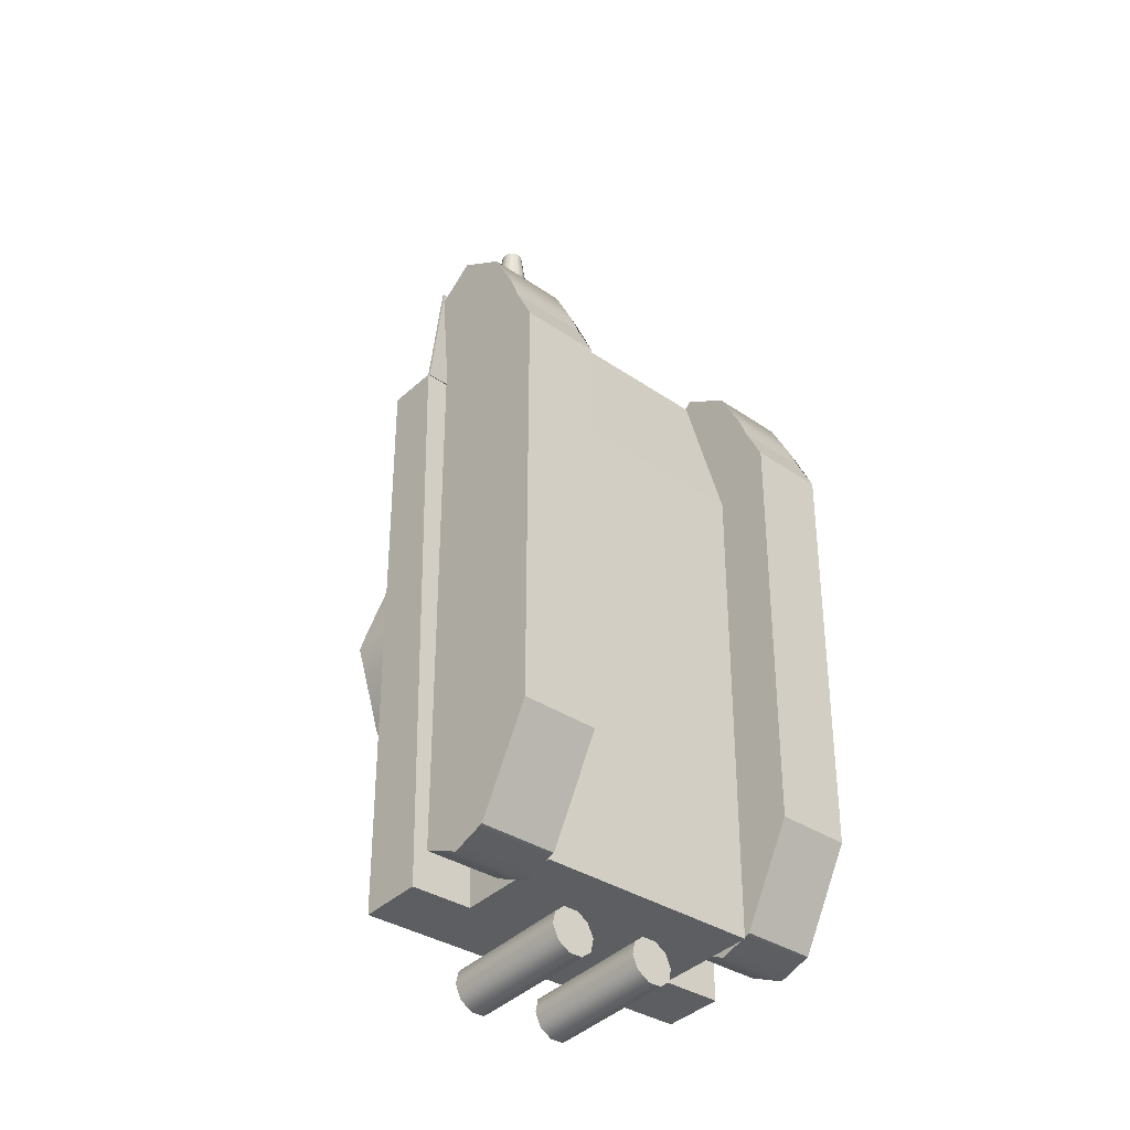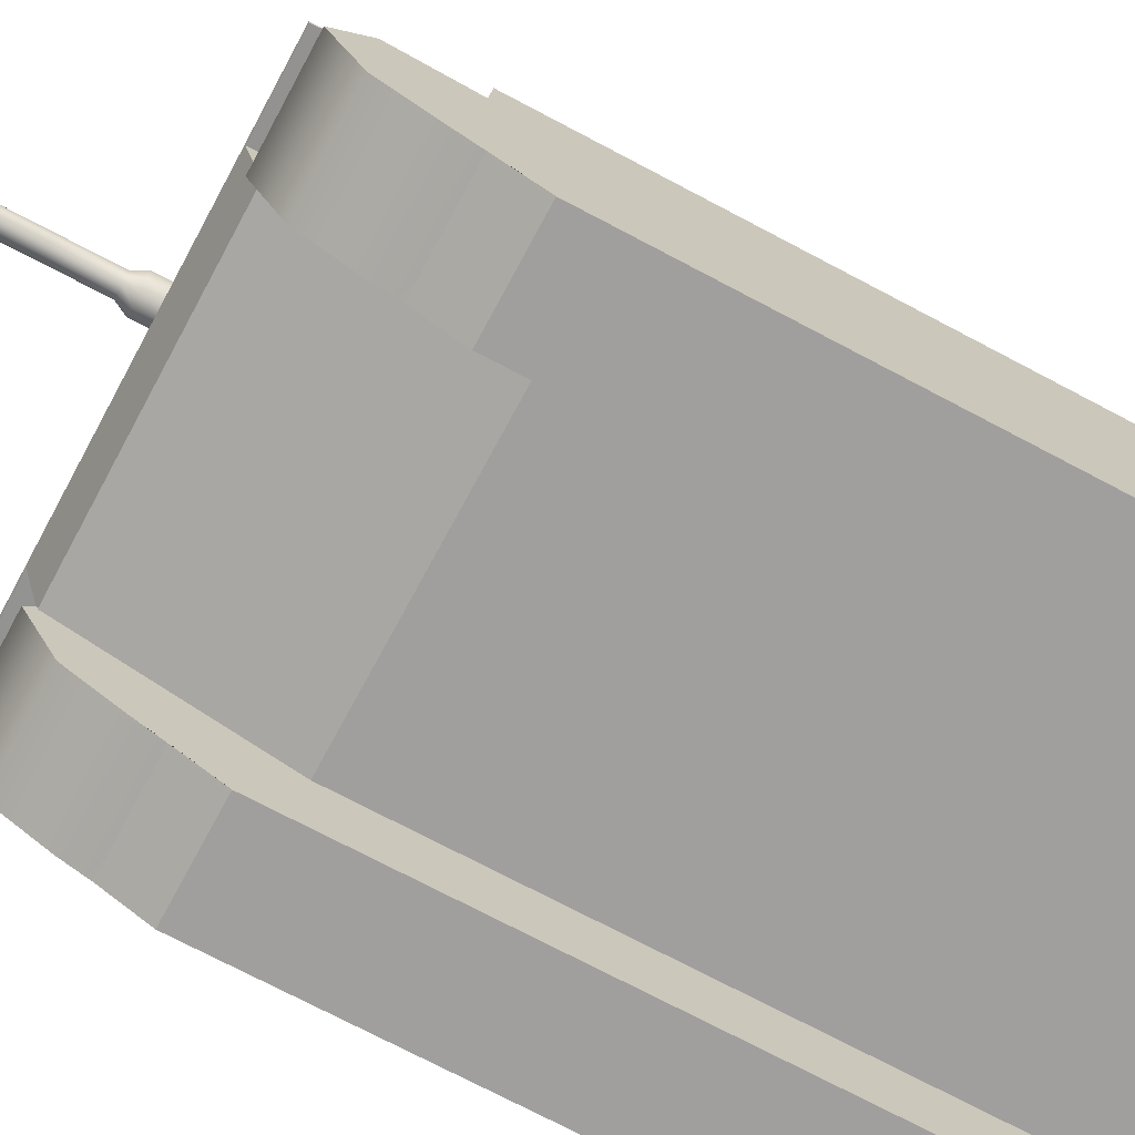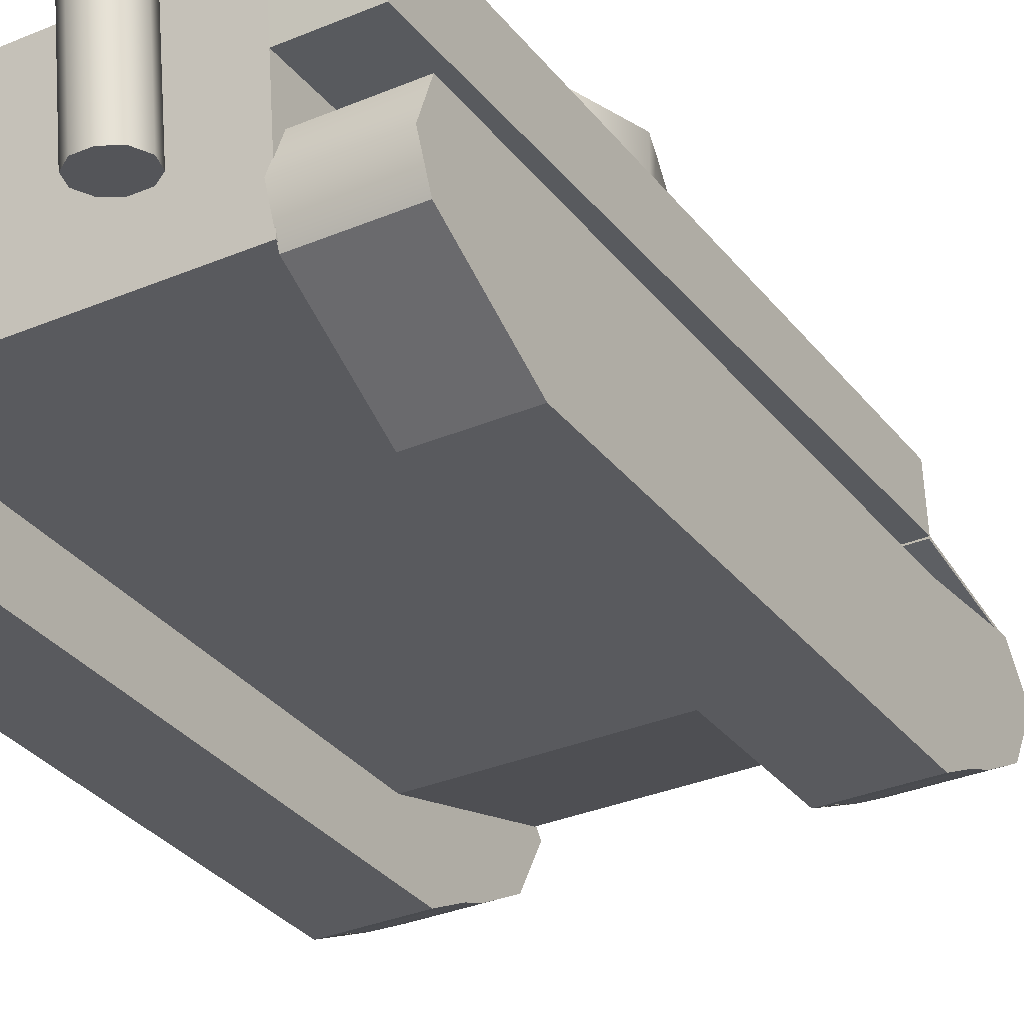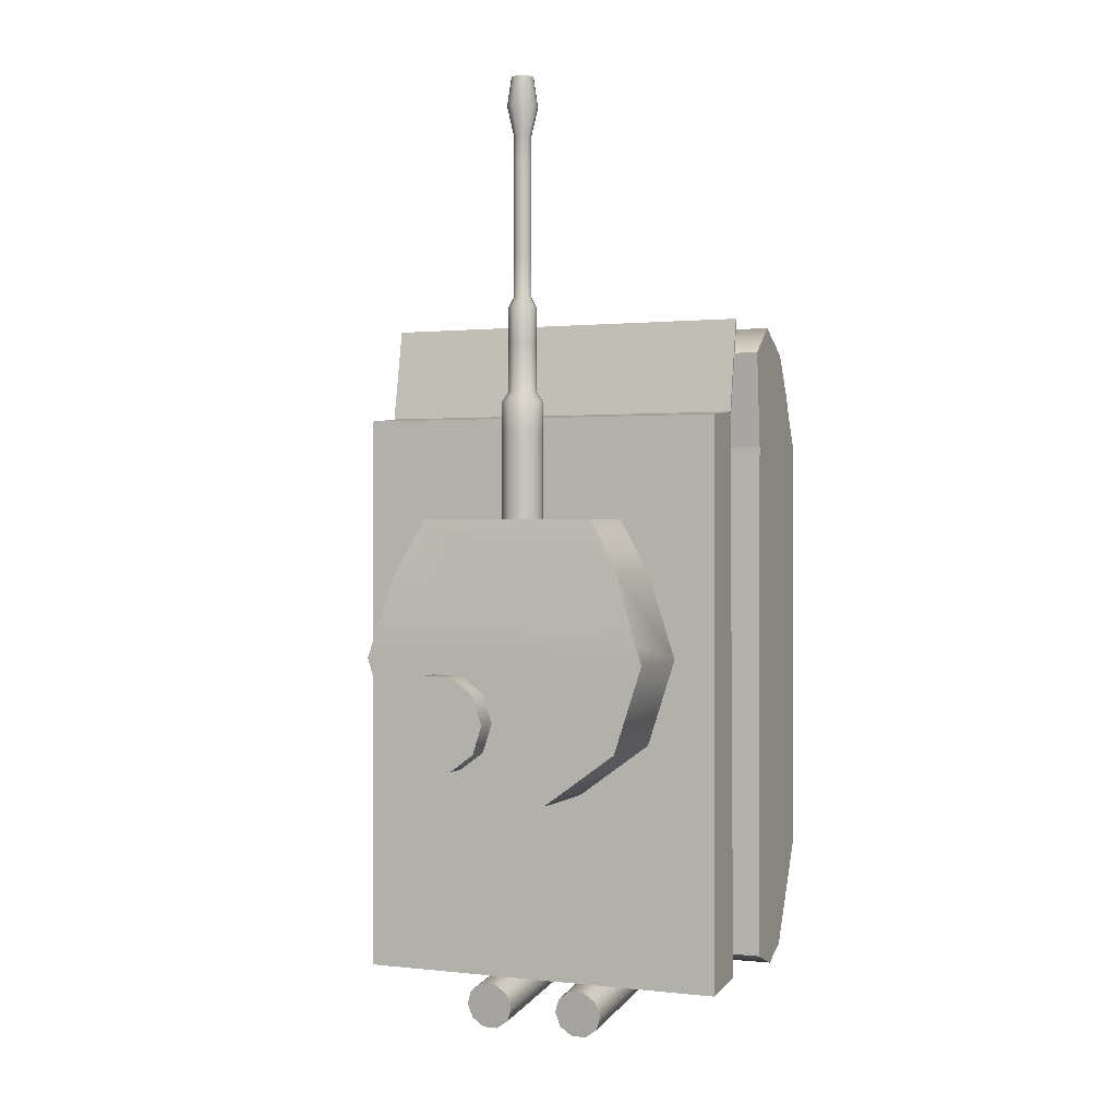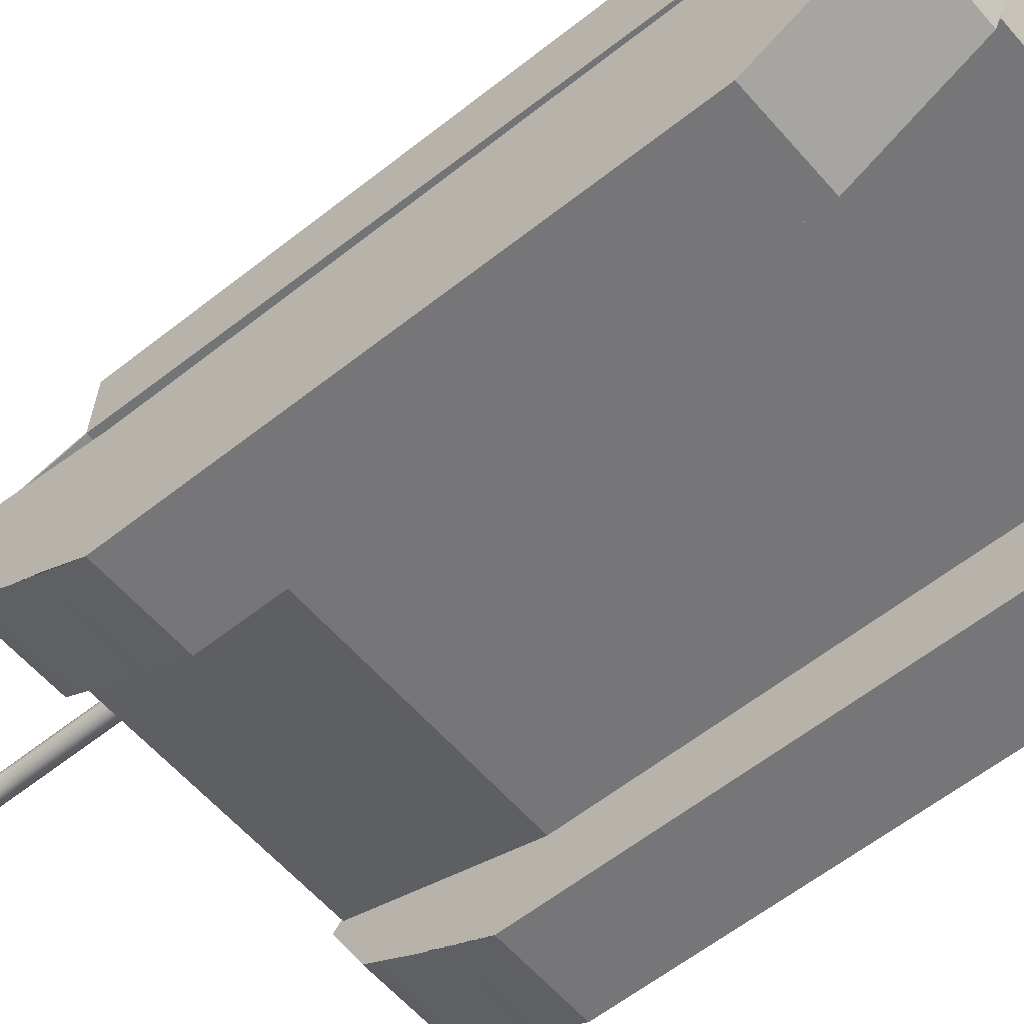
<metadata>
{"format":"obj","ext":"obj","renderer":"f3d","projection":"perspective","resolution":1024,"background":"white","views":[{"elev":-33.8,"azim":-43.1,"up":"+Z"},{"elev":-71.3,"azim":61.9,"up":"+Y"},{"elev":-31.6,"azim":-149.0,"up":"+Y"},{"elev":0.9,"azim":-157.1,"up":"+Z"},{"elev":-56.9,"azim":129.9,"up":"+Y"}]}
</metadata>
<code>
v  -754.3 -746.9 471.6
v  -754.3 -746.9 -2526
v  752 -746.9 -2526
v  752 -746.9 471.6
v  -754.3 253.1 883.3
v  752 253.1 883.3
v  752 253.1 -2636
v  -754.3 253.1 -2636
v  752 -53.82 913
v  -754.3 -48.12 913
v  -754.3 -120 -2595
v  752 -120.4 -2595
v  -1154 -48.12 913
v  -1154 253.1 883.3
v  -1154 253.1 -2636
v  -1154 -120 -2595
v  -754.3 -159 1495
v  -754.3 -173.3 1491
v  -754.3 -467 1415
v  752 -467 1415
v  752 -176.9 1492
v  752 -164.7 1495
v  1172 -63.91 906.6
v  1172 -53.81 913
v  1172 -164.7 1495
v  1172 -176.9 1491
v  -754.3 -62.67 903.9
v  752 -63.92 906.6
v  1170 253.1 883.3
v  1170 253.1 -2636
v  1170 -53.82 913
v  1170 -118.7 -2595
v  1170 -119.6 -2595
v  -1154 -173.3 1491
v  -1154 -159 1495
v  -1154 -48.13 913.1
v  -1154 -62.68 903.9
v  -150 -450 -2700
v  -178.6 -461.5 -2787
v  -178.6 331.6 -2892
v  -150 343.2 -2804
v  -253.6 -468.6 -2841
v  -253.6 324.5 -2946
v  -346.4 -468.6 -2841
v  -346.4 324.5 -2946
v  -421.4 -461.5 -2787
v  -421.4 331.6 -2892
v  -450 -450 -2700
v  -450 343.2 -2804
v  -421.4 -438.5 -2613
v  -421.4 354.7 -2717
v  -346.4 -431.4 -2559
v  -346.4 361.8 -2663
v  -253.6 -431.4 -2559
v  -253.6 361.8 -2663
v  -178.6 -438.5 -2613
v  -178.6 354.7 -2717
v  450 -450 -2700
v  421.4 -461.5 -2787
v  421.4 331.6 -2892
v  450 343.2 -2804
v  346.4 -468.6 -2841
v  346.4 324.5 -2946
v  253.6 -468.6 -2841
v  253.6 324.5 -2946
v  178.6 -461.5 -2787
v  178.6 331.6 -2892
v  150 -450 -2700
v  150 343.2 -2804
v  178.6 -438.5 -2613
v  178.6 354.7 -2717
v  253.6 -431.4 -2559
v  253.6 361.8 -2663
v  346.4 -431.4 -2559
v  346.4 361.8 -2663
v  421.4 -438.5 -2613
v  421.4 354.7 -2717
g Kadlub
f 1 2 3 4
f 5 6 7 8
f 9 6 5 10
f 3 2 11 8 7 12
f 13 14 15 16
f 17 18 19 20 21 22
f 1 4 20 19
f 23 24 25 26
f 9 10 17 22
f 27 1 19 18
f 9 28 4 3 12
f 7 6 29 30
f 6 9 31 29
f 9 12 32 31
f 12 7 30 33 32
f 11 2 1 27 10
f 5 8 15 14
f 8 11 16 15
f 11 10 13 16
f 10 5 14 13
f 32 30 29 31
f 21 20 4 28
f 9 22 25 24
f 22 21 26 25
f 21 28 23 26
f 28 9 24 23
f 34 35 36 37
f 10 27 37 36
f 27 18 34 37
f 18 17 35 34
f 17 10 36 35
f 38 39 40 41
f 39 42 43 40
f 42 44 45 43
f 44 46 47 45
f 46 48 49 47
f 48 50 51 49
f 50 52 53 51
f 52 54 55 53
f 54 56 57 55
f 56 38 41 57
f 56 54 52 50 48 46 44 42 39 38
f 41 40 43 45 47 49 51 53 55 57
f 58 59 60 61
f 59 62 63 60
f 62 64 65 63
f 64 66 67 65
f 66 68 69 67
f 68 70 71 69
f 70 72 73 71
f 72 74 75 73
f 74 76 77 75
f 76 58 61 77
f 76 74 72 70 68 66 64 62 59 58
f 61 60 63 65 67 69 71 73 75 77
v  750 -1098 704.9
v  750 -1098 -1887
v  1250 -1098 -1887
v  1250 -1098 704.9
v  750 -350 704.9
v  1250 -350 704.9
v  1250 -350 -1887
v  750 -350 -1887
v  1250 -503.4 1463
v  1250 -293.5 1294
v  750 -293.5 1294
v  750 -505.8 1463
v  1250 -780.8 -2500
v  750 -780.8 -2500
v  750 -581 -2587
v  1250 -571.5 -2587
v  750 -347.8 -2500
v  1250 -347.8 -2500
v  1250 -983.6 923.8
v  750 -983.6 923.8
v  1250 -788 1309
v  1250 -928.4 1051
v  750 -932.9 1051
v  750 -788.7 1309
g Gasienica001
f 78 79 80 81
f 82 83 84 85
f 86 87 88 89
f 81 80 84 83
f 90 91 92 93
f 79 78 82 85
f 80 79 91 90
f 79 85 94 92 91
f 85 84 95 94
f 84 80 90 93 95
f 92 94 95 93
f 78 81 96 97
f 81 83 87 86 98 99 96
f 83 82 88 87
f 82 78 97 100 101 89 88
f 89 101 98 86
f 101 100 99 98
f 100 97 96 99
v  -1250 -1098 704.9
v  -1250 -1098 -1887
v  -750 -1098 -1887
v  -750 -1098 704.9
v  -1250 -350 704.9
v  -750 -350 704.9
v  -750 -350 -1887
v  -1250 -350 -1887
v  -750 -503.4 1463
v  -750 -293.5 1294
v  -1250 -293.5 1294
v  -1250 -505.8 1463
v  -750 -780.8 -2500
v  -1250 -780.8 -2500
v  -1250 -581 -2587
v  -750 -571.5 -2587
v  -1250 -347.8 -2500
v  -750 -347.8 -2500
v  -750 -983.6 923.8
v  -1250 -983.6 923.8
v  -750 -788 1309
v  -750 -928.4 1051
v  -1250 -932.9 1051
v  -1250 -788.7 1309
g Gasienica002
f 102 103 104 105
f 106 107 108 109
f 110 111 112 113
f 105 104 108 107
f 114 115 116 117
f 103 102 106 109
f 104 103 115 114
f 103 109 118 116 115
f 109 108 119 118
f 108 104 114 117 119
f 116 118 119 117
f 102 105 120 121
f 105 107 111 110 122 123 120
f 107 106 112 111
f 106 102 121 124 125 113 112
f 113 125 122 110
f 125 124 123 122
f 124 121 120 123
v  900 250 -605.2
v  728.1 250 -1134
v  728.1 825 -1134
v  900 825 -605.2
v  278.1 250 -1461
v  278.1 825 -1461
v  -278.1 250 -1461
v  -278.1 825 -1461
v  -728.1 250 -1134
v  -728.1 825 -1134
v  -900 250 -605.2
v  -900 825 -605.2
v  -728.1 250 -76.19
v  -728.1 787.5 -76.19
v  -863.6 825 -493.2
v  -550 250 250
v  -550 750 250
v  550 250 250
v  550 750 250
v  728.1 250 -76.19
v  728.1 787.5 -76.19
v  847.7 762.3 -444.1
v  847.4 825 -443.2
v  661.1 820 -978.9
v  603.8 820 -1155
v  603.8 970 -1155
v  661.1 970 -978.9
v  453.8 820 -1264
v  453.8 970 -1264
v  268.4 820 -1264
v  268.4 970 -1264
v  118.4 820 -1155
v  118.4 970 -1155
v  61.08 820 -978.9
v  61.08 970 -978.9
v  118.4 820 -802.6
v  118.4 970 -802.6
v  268.4 820 -693.6
v  268.4 970 -693.6
v  453.8 820 -693.6
v  453.8 970 -693.6
v  603.8 820 -802.6
v  603.8 970 -802.6
g Wieza
f 126 127 128 129
f 127 130 131 128
f 130 132 133 131
f 132 134 135 133
f 134 136 137 135
f 136 138 139 140 137
f 138 141 142 139
f 141 143 144 142
f 143 145 146 144
f 147 126 129 148
f 145 143 141 138 136 134 132 130 127 126
f 129 128 131 133 135 137 140 148
f 140 139 142 144 146 148
f 148 146 145 126 147
f 149 150 151 152
f 150 153 154 151
f 153 155 156 154
f 155 157 158 156
f 157 159 160 158
f 159 161 162 160
f 161 163 164 162
f 163 165 166 164
f 165 167 168 166
f 167 149 152 168
f 167 165 163 161 159 157 155 153 150 149
f 152 151 154 156 158 160 162 164 166 168
v  0 500 250
v  40.17 623.6 250
v  105.2 576.4 250
v  130 500 250
v  -105.2 576.4 250
v  -40.17 623.6 250
v  -105.2 423.6 250
v  -130 500 250
v  40.17 376.4 250
v  -40.17 376.4 250
v  105.2 423.6 250
v  105.2 576.4 430
v  130 500 430
v  40.17 623.6 430
v  -40.17 623.6 430
v  -105.2 576.4 430
v  -130 500 430
v  -105.2 423.6 430
v  -40.17 376.4 430
v  40.17 376.4 430
v  105.2 423.6 430
v  105.2 576.4 610
v  130 500 610
v  40.17 623.6 610
v  -40.17 623.6 610
v  -105.2 576.4 610
v  -130 500 610
v  -105.2 423.6 610
v  -40.17 376.4 610
v  40.17 376.4 610
v  105.2 423.6 610
v  105.2 576.4 790
v  130 500 790
v  40.17 623.6 790
v  -40.17 623.6 790
v  -105.2 576.4 790
v  -130 500 790
v  -105.2 423.6 790
v  -40.17 376.4 790
v  40.17 376.4 790
v  105.2 423.6 790
v  105.2 576.4 970
v  130 500 970
v  40.17 623.6 970
v  -40.17 623.6 970
v  -105.2 576.4 970
v  -130 500 970
v  -105.2 423.6 970
v  -40.17 376.4 970
v  40.17 376.4 970
v  105.2 423.6 970
v  70.29 551.1 1031
v  86.88 500 1031
v  26.85 582.6 1031
v  -26.85 582.6 1031
v  -70.29 551.1 1031
v  -86.88 500 1031
v  -70.29 448.9 1031
v  -26.85 417.4 1031
v  26.85 417.4 1031
v  70.29 448.9 1031
v  70.29 551.1 1330
v  86.88 500 1330
v  26.85 582.6 1330
v  -26.85 582.6 1330
v  -70.29 551.1 1330
v  -86.88 500 1330
v  -70.29 448.9 1330
v  -26.85 417.4 1330
v  26.85 417.4 1330
v  70.29 448.9 1330
v  70.29 551.1 1549
v  86.88 500 1549
v  26.85 582.6 1549
v  -26.85 582.6 1549
v  -70.29 551.1 1549
v  -86.88 500 1549
v  -70.29 448.9 1549
v  -26.85 417.4 1549
v  26.85 417.4 1549
v  70.29 448.9 1549
v  44.12 532.1 1610
v  54.54 500 1610
v  16.85 551.9 1610
v  -16.85 551.9 1610
v  -44.12 532.1 1610
v  -54.54 500 1610
v  -44.12 467.9 1610
v  -16.85 448.1 1610
v  16.85 448.1 1610
v  44.12 467.9 1610
v  44.12 532.1 1870
v  54.54 500 1870
v  16.85 551.9 1870
v  -16.85 551.9 1870
v  -44.12 532.1 1870
v  -54.54 500 1870
v  -44.12 467.9 1870
v  -16.85 448.1 1870
v  16.85 448.1 1870
v  44.12 467.9 1870
v  44.12 532.1 2050
v  54.54 500 2050
v  16.85 551.9 2050
v  -16.85 551.9 2050
v  -44.12 532.1 2050
v  -54.54 500 2050
v  -44.12 467.9 2050
v  -16.85 448.1 2050
v  16.85 448.1 2050
v  44.12 467.9 2050
v  44.12 532.1 2230
v  54.54 500 2230
v  16.85 551.9 2230
v  -16.85 551.9 2230
v  -44.12 532.1 2230
v  -54.54 500 2230
v  -44.12 467.9 2230
v  -16.85 448.1 2230
v  16.85 448.1 2230
v  44.12 467.9 2230
v  44.12 532.1 2410
v  54.54 500 2410
v  16.85 551.9 2410
v  -16.85 551.9 2410
v  -44.12 532.1 2410
v  -54.54 500 2410
v  -44.12 467.9 2410
v  -16.85 448.1 2410
v  16.85 448.1 2410
v  44.12 467.9 2410
v  44.12 532.1 2590
v  54.54 500 2590
v  16.85 551.9 2590
v  -16.85 551.9 2590
v  -44.12 532.1 2590
v  -54.54 500 2590
v  -44.12 467.9 2590
v  -16.85 448.1 2590
v  16.85 448.1 2590
v  44.12 467.9 2590
v  78 556.7 2770
v  96.41 500 2770
v  29.79 591.7 2770
v  -29.79 591.7 2770
v  -78 556.7 2770
v  -96.41 500 2770
v  -78 443.3 2770
v  -29.79 408.3 2770
v  29.79 408.3 2770
v  78 443.3 2770
v  56.19 540.8 2950
v  69.45 500 2950
v  21.46 566.1 2950
v  -21.46 566.1 2950
v  -56.19 540.8 2950
v  -69.45 500 2950
v  -56.19 459.2 2950
v  -21.46 433.9 2950
v  21.46 433.9 2950
v  56.19 459.2 2950
v  0 500 2950
g Lufa
f 169 170 171 172
f 169 173 174 170
f 169 175 176 173
f 169 177 178 175
f 169 172 179 177
f 172 171 180 181
f 171 170 182 180
f 170 174 183 182
f 174 173 184 183
f 173 176 185 184
f 176 175 186 185
f 175 178 187 186
f 178 177 188 187
f 177 179 189 188
f 179 172 181 189
f 181 180 190 191
f 180 182 192 190
f 182 183 193 192
f 183 184 194 193
f 184 185 195 194
f 185 186 196 195
f 186 187 197 196
f 187 188 198 197
f 188 189 199 198
f 189 181 191 199
f 191 190 200 201
f 190 192 202 200
f 192 193 203 202
f 193 194 204 203
f 194 195 205 204
f 195 196 206 205
f 196 197 207 206
f 197 198 208 207
f 198 199 209 208
f 199 191 201 209
f 201 200 210 211
f 200 202 212 210
f 202 203 213 212
f 203 204 214 213
f 204 205 215 214
f 205 206 216 215
f 206 207 217 216
f 207 208 218 217
f 208 209 219 218
f 209 201 211 219
f 211 210 220 221
f 210 212 222 220
f 212 213 223 222
f 213 214 224 223
f 214 215 225 224
f 215 216 226 225
f 216 217 227 226
f 217 218 228 227
f 218 219 229 228
f 219 211 221 229
f 221 220 230 231
f 220 222 232 230
f 222 223 233 232
f 223 224 234 233
f 224 225 235 234
f 225 226 236 235
f 226 227 237 236
f 227 228 238 237
f 228 229 239 238
f 229 221 231 239
f 231 230 240 241
f 230 232 242 240
f 232 233 243 242
f 233 234 244 243
f 234 235 245 244
f 235 236 246 245
f 236 237 247 246
f 237 238 248 247
f 238 239 249 248
f 239 231 241 249
f 241 240 250 251
f 240 242 252 250
f 242 243 253 252
f 243 244 254 253
f 244 245 255 254
f 245 246 256 255
f 246 247 257 256
f 247 248 258 257
f 248 249 259 258
f 249 241 251 259
f 251 250 260 261
f 250 252 262 260
f 252 253 263 262
f 253 254 264 263
f 254 255 265 264
f 255 256 266 265
f 256 257 267 266
f 257 258 268 267
f 258 259 269 268
f 259 251 261 269
f 261 260 270 271
f 260 262 272 270
f 262 263 273 272
f 263 264 274 273
f 264 265 275 274
f 265 266 276 275
f 266 267 277 276
f 267 268 278 277
f 268 269 279 278
f 269 261 271 279
f 271 270 280 281
f 270 272 282 280
f 272 273 283 282
f 273 274 284 283
f 274 275 285 284
f 275 276 286 285
f 276 277 287 286
f 277 278 288 287
f 278 279 289 288
f 279 271 281 289
f 281 280 290 291
f 280 282 292 290
f 282 283 293 292
f 283 284 294 293
f 284 285 295 294
f 285 286 296 295
f 286 287 297 296
f 287 288 298 297
f 288 289 299 298
f 289 281 291 299
f 291 290 300 301
f 290 292 302 300
f 292 293 303 302
f 293 294 304 303
f 294 295 305 304
f 295 296 306 305
f 296 297 307 306
f 297 298 308 307
f 298 299 309 308
f 299 291 301 309
f 301 300 310 311
f 300 302 312 310
f 302 303 313 312
f 303 304 314 313
f 304 305 315 314
f 305 306 316 315
f 306 307 317 316
f 307 308 318 317
f 308 309 319 318
f 309 301 311 319
f 311 310 320 321
f 310 312 322 320
f 312 313 323 322
f 313 314 324 323
f 314 315 325 324
f 315 316 326 325
f 316 317 327 326
f 317 318 328 327
f 318 319 329 328
f 319 311 321 329
f 330 329 321 320
f 330 320 322 323
f 330 323 324 325
f 330 325 326 327
f 330 327 328 329

</code>
